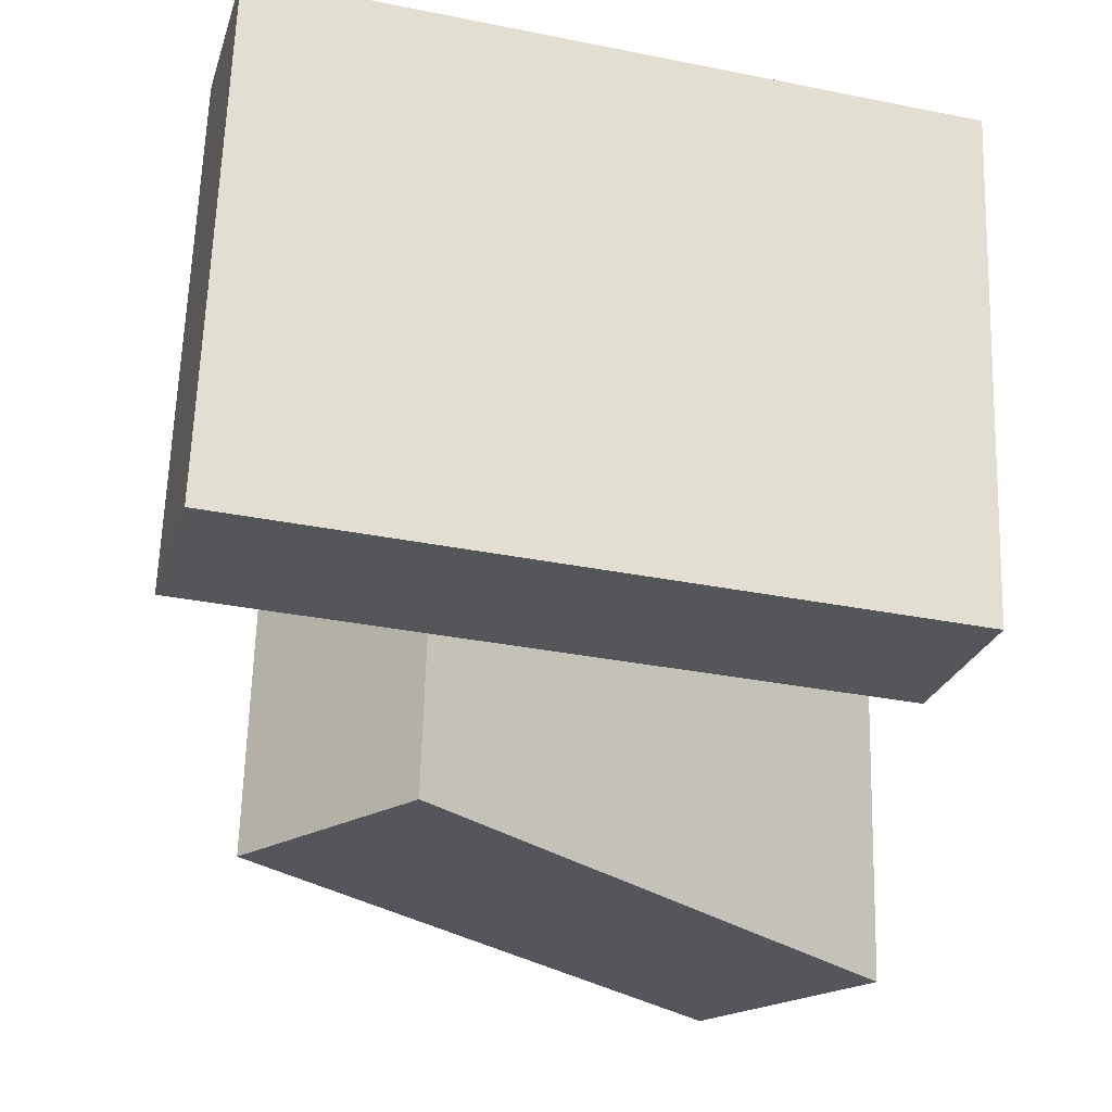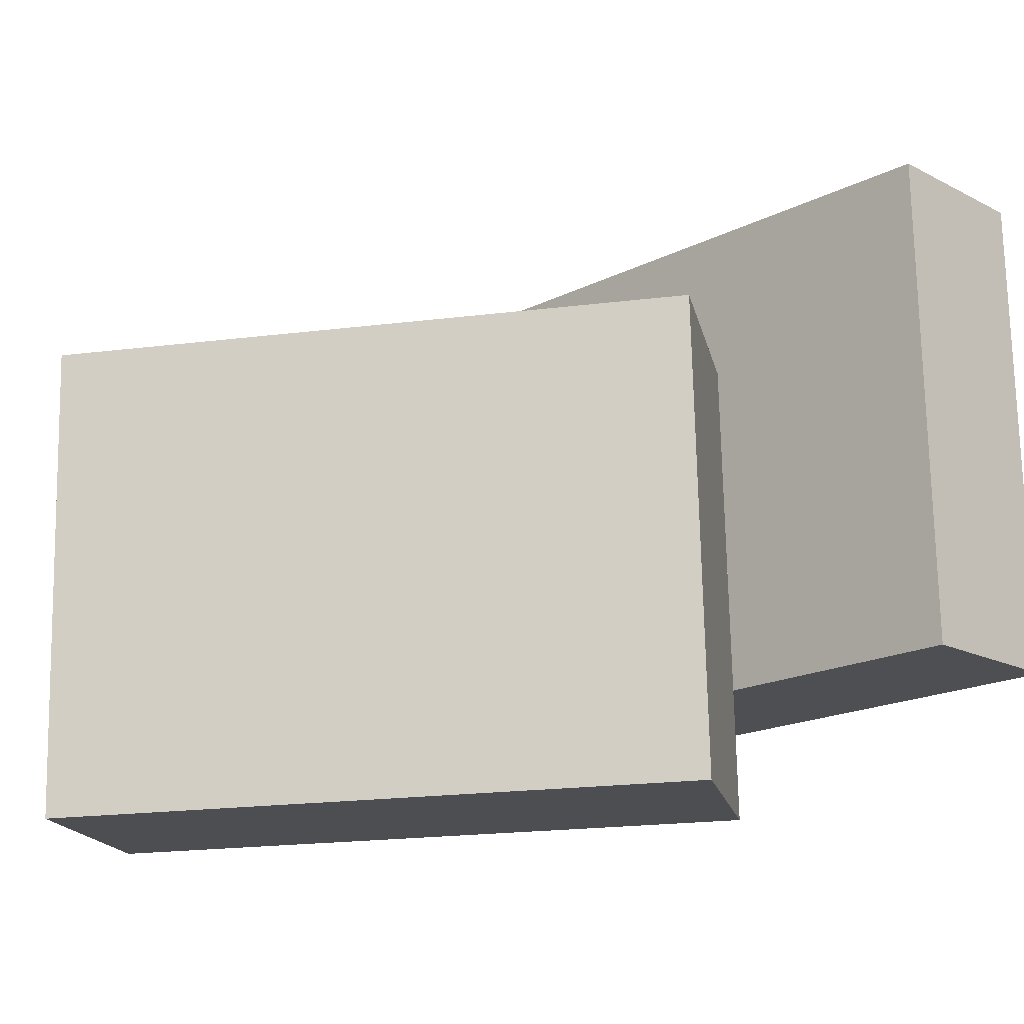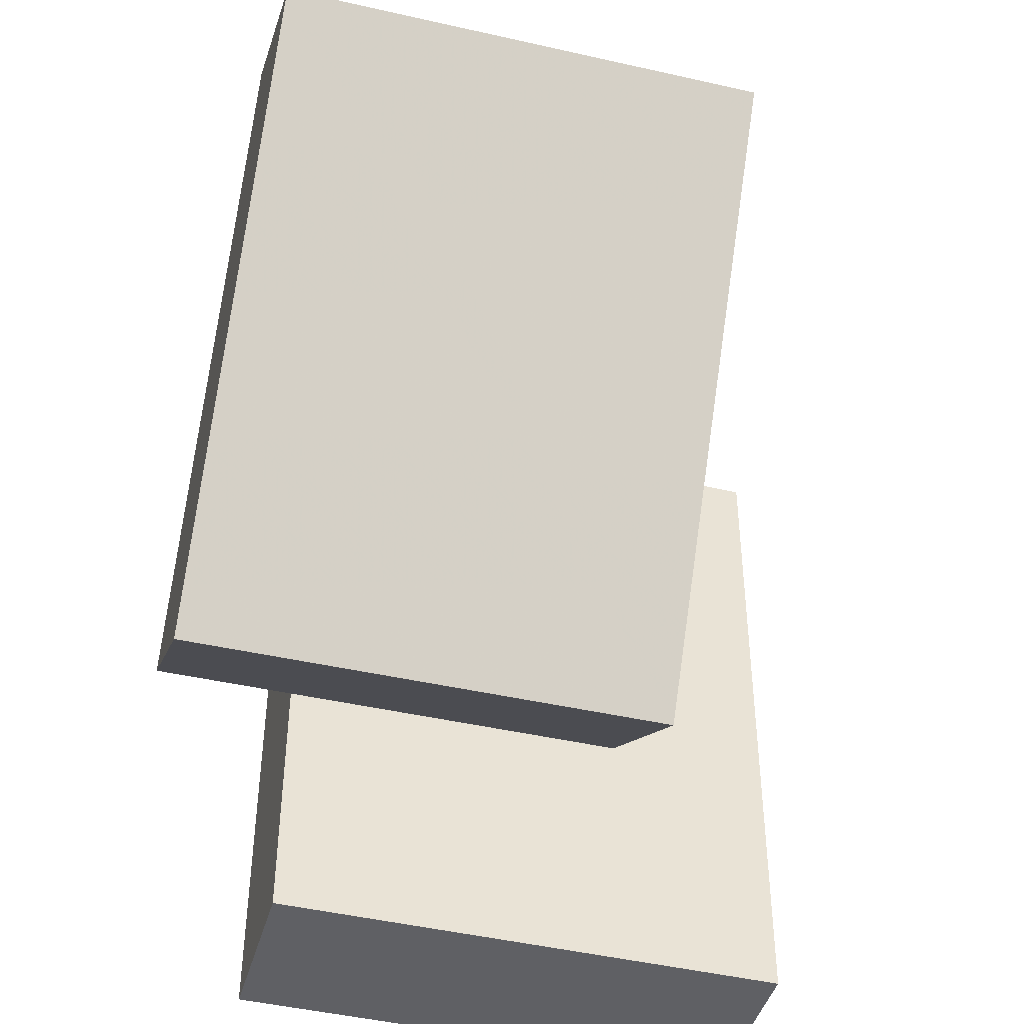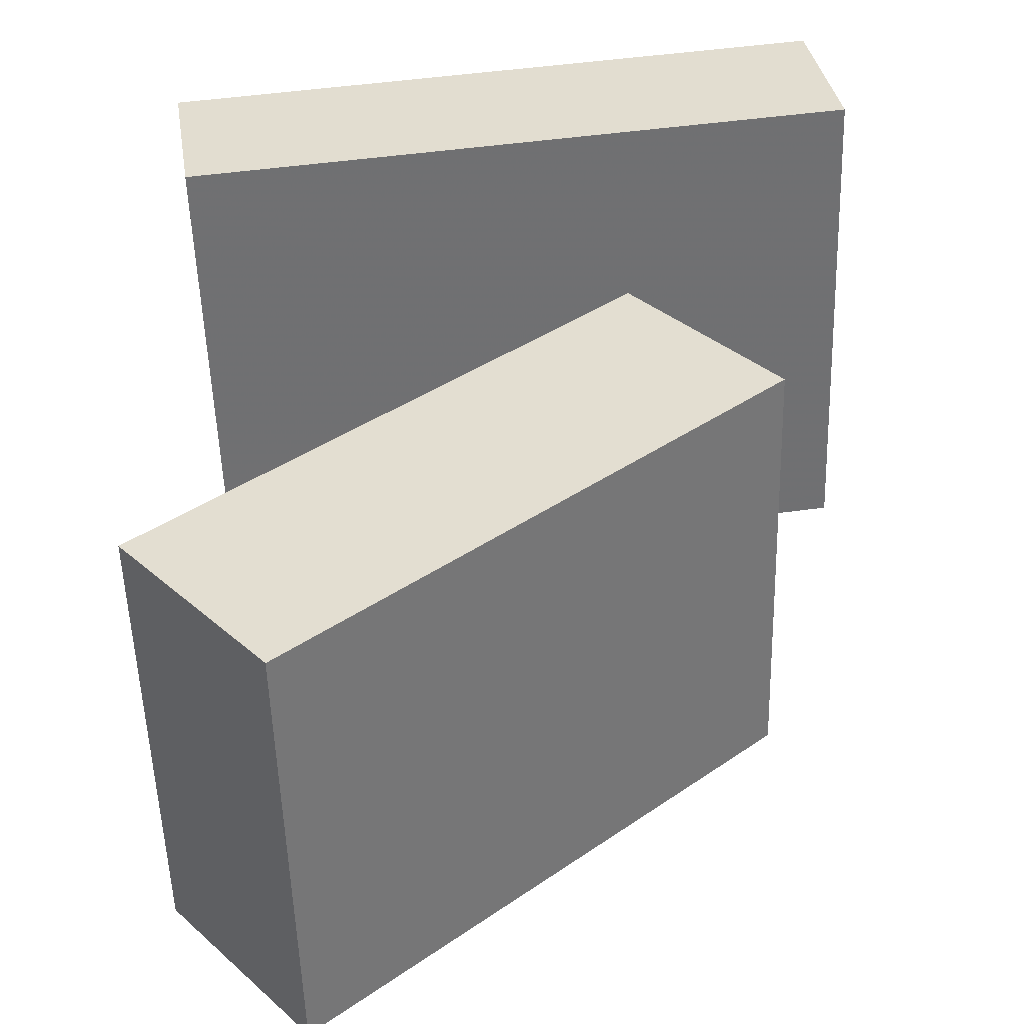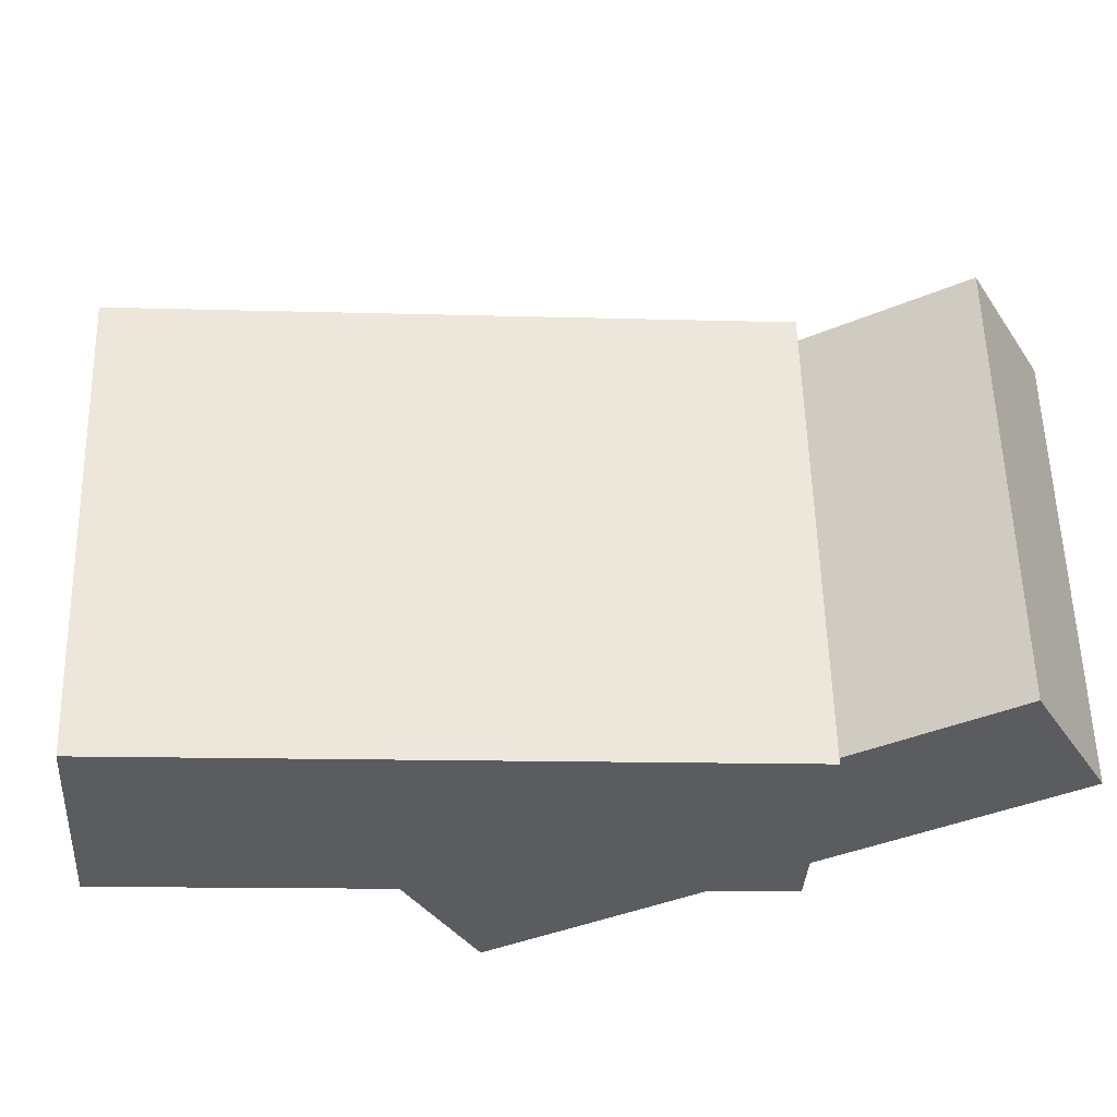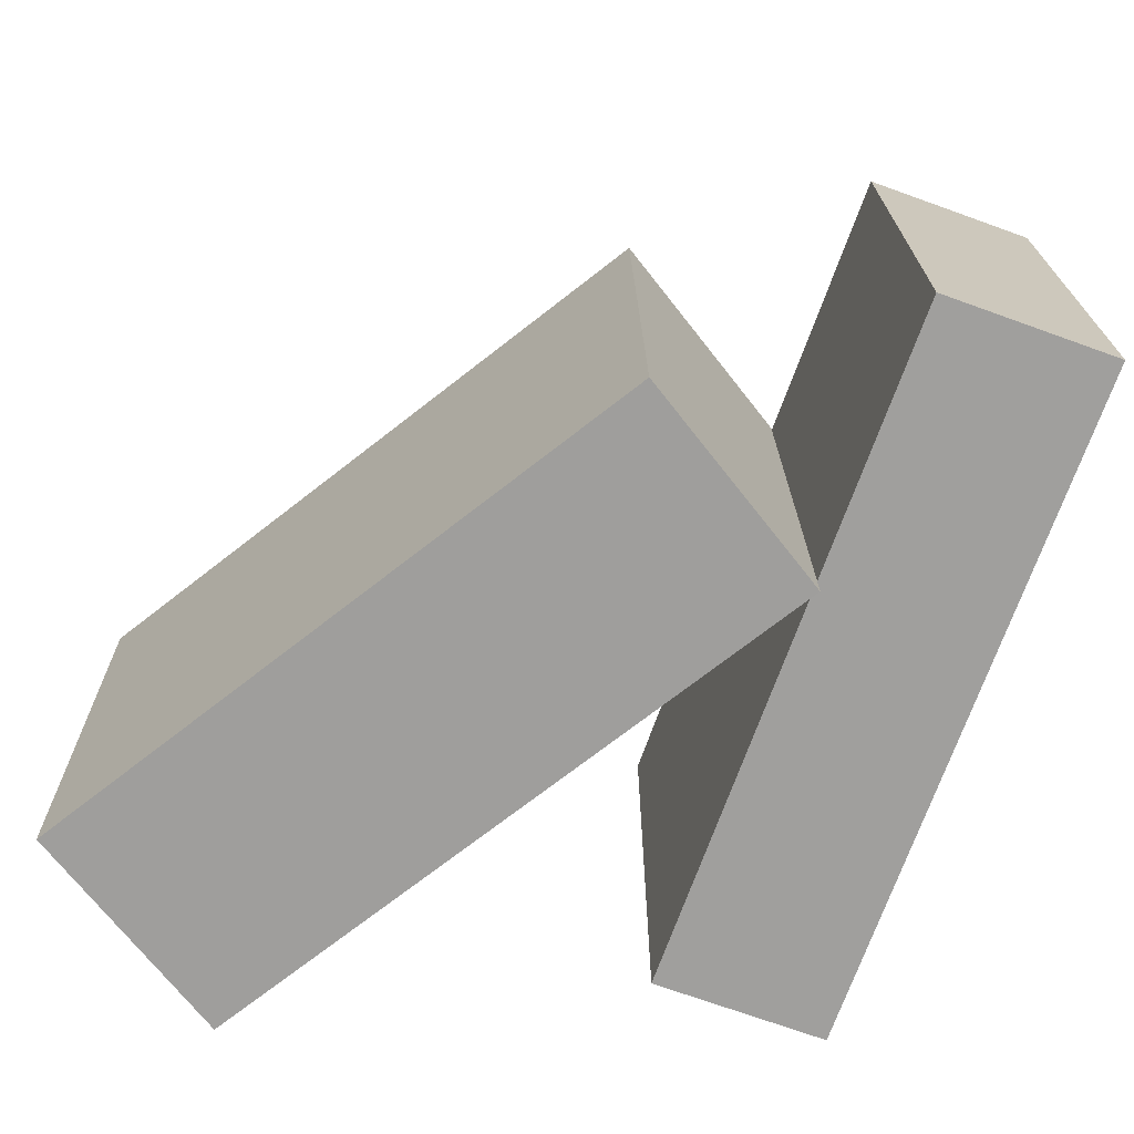
<metadata>
{"format":"obj","ext":"obj","renderer":"f3d","projection":"perspective","resolution":1024,"background":"white","views":[{"elev":-25.7,"azim":-97.7,"up":"+Y"},{"elev":-15.9,"azim":141.6,"up":"+Y"},{"elev":-52.2,"azim":75.2,"up":"+Z"},{"elev":36.2,"azim":88.9,"up":"+Y"},{"elev":-33.9,"azim":126.3,"up":"+Y"},{"elev":-69.4,"azim":168.0,"up":"+Y"}]}
</metadata>
<code>
v 0.1221 0.1792 -0.3205
v -0.07684 0.1756 -0.1536
v 0.5935 0.1609 0.2413
v 0.3945 0.1574 0.4082
v 0.1191 -0.362 -0.3355
v -0.07988 -0.3656 -0.1687
v 0.5904 -0.3803 0.2263
v 0.3915 -0.3838 0.3931
f 1.0 7.0 5.0
f 1.0 3.0 7.0
f 1.0 4.0 3.0
f 1.0 2.0 4.0
f 3.0 8.0 7.0
f 3.0 4.0 8.0
f 5.0 7.0 8.0
f 5.0 8.0 6.0
f 1.0 5.0 6.0
f 1.0 6.0 2.0
f 2.0 6.0 8.0
f 2.0 8.0 4.0
v -0.3384 -0.2 -0.401
v -0.2327 -0.2251 0.3687
v -0.3429 0.3787 -0.3815
v -0.2373 0.3536 0.3883
v -0.1448 -0.1976 -0.4275
v -0.0391 -0.2227 0.3422
v -0.1493 0.3811 -0.408
v -0.04368 0.356 0.3618
f 9.0 15.0 13.0
f 9.0 11.0 15.0
f 9.0 12.0 11.0
f 9.0 10.0 12.0
f 11.0 16.0 15.0
f 11.0 12.0 16.0
f 13.0 15.0 16.0
f 13.0 16.0 14.0
f 9.0 13.0 14.0
f 9.0 14.0 10.0
f 10.0 14.0 16.0
f 10.0 16.0 12.0

</code>
